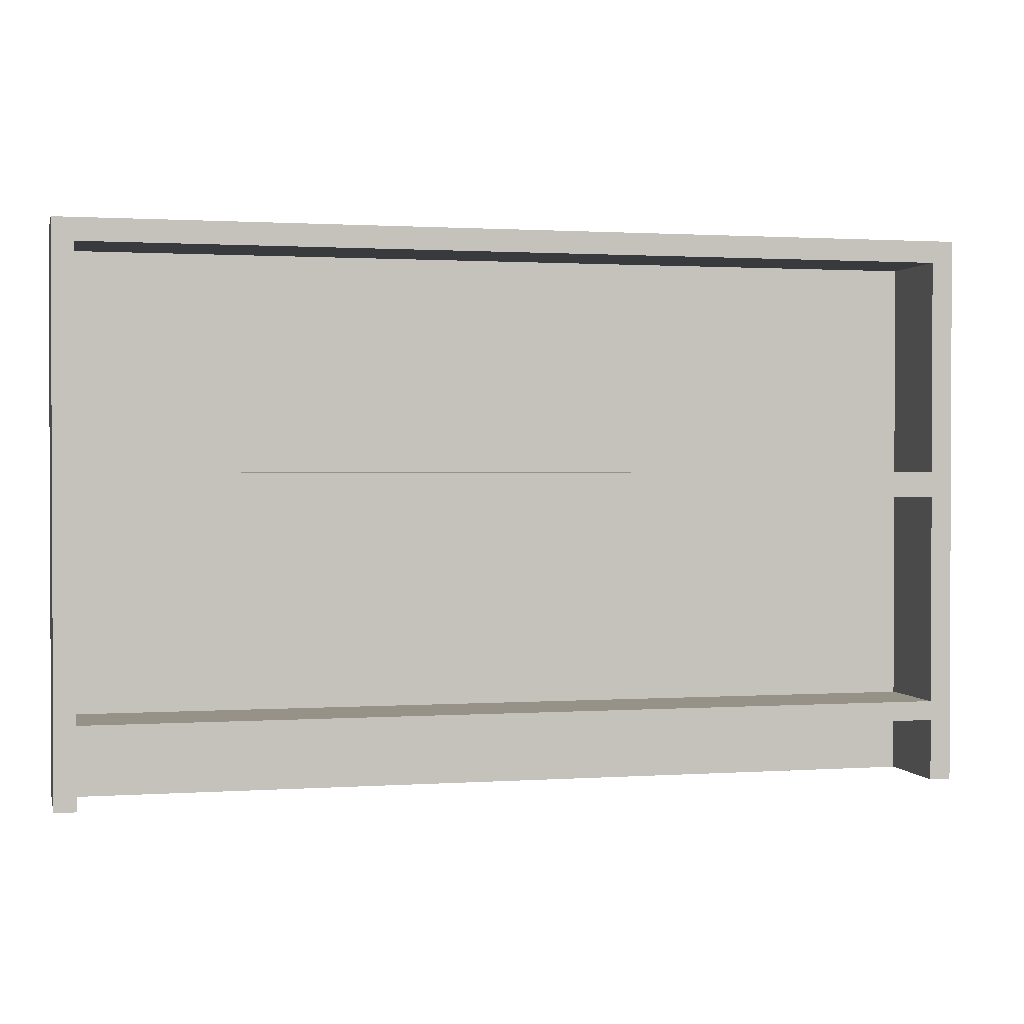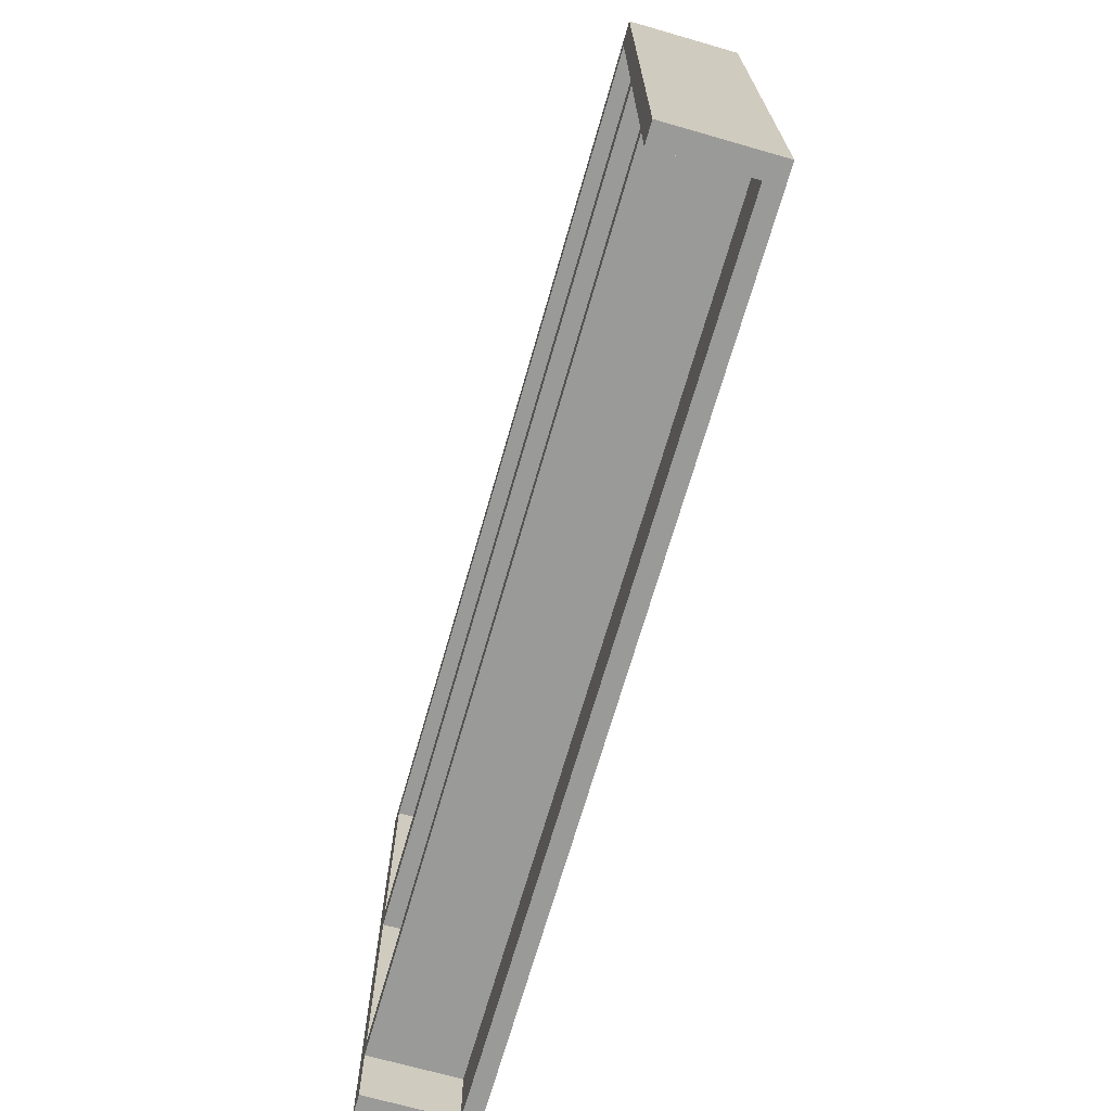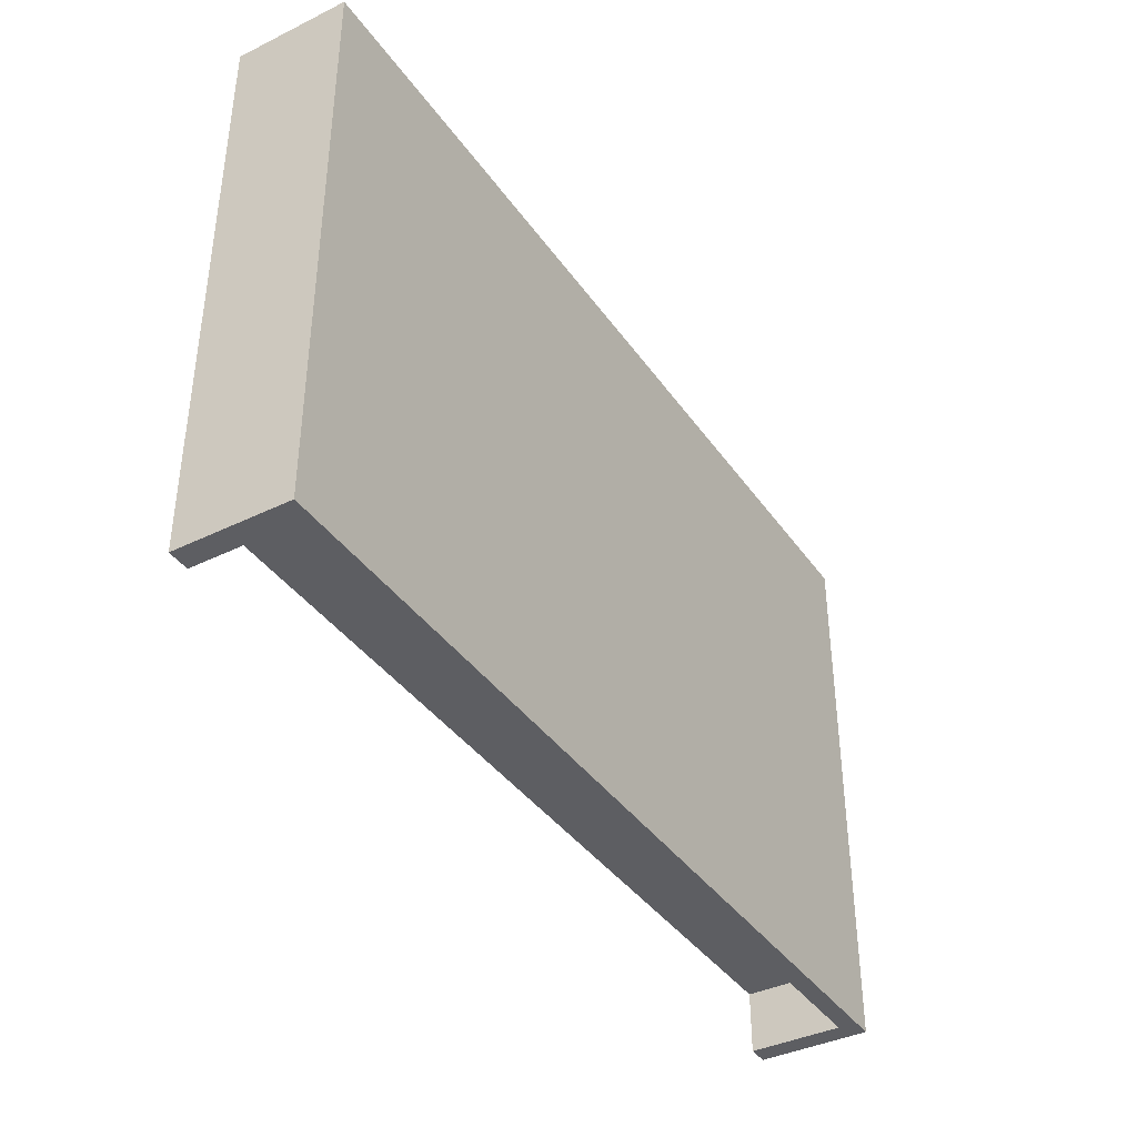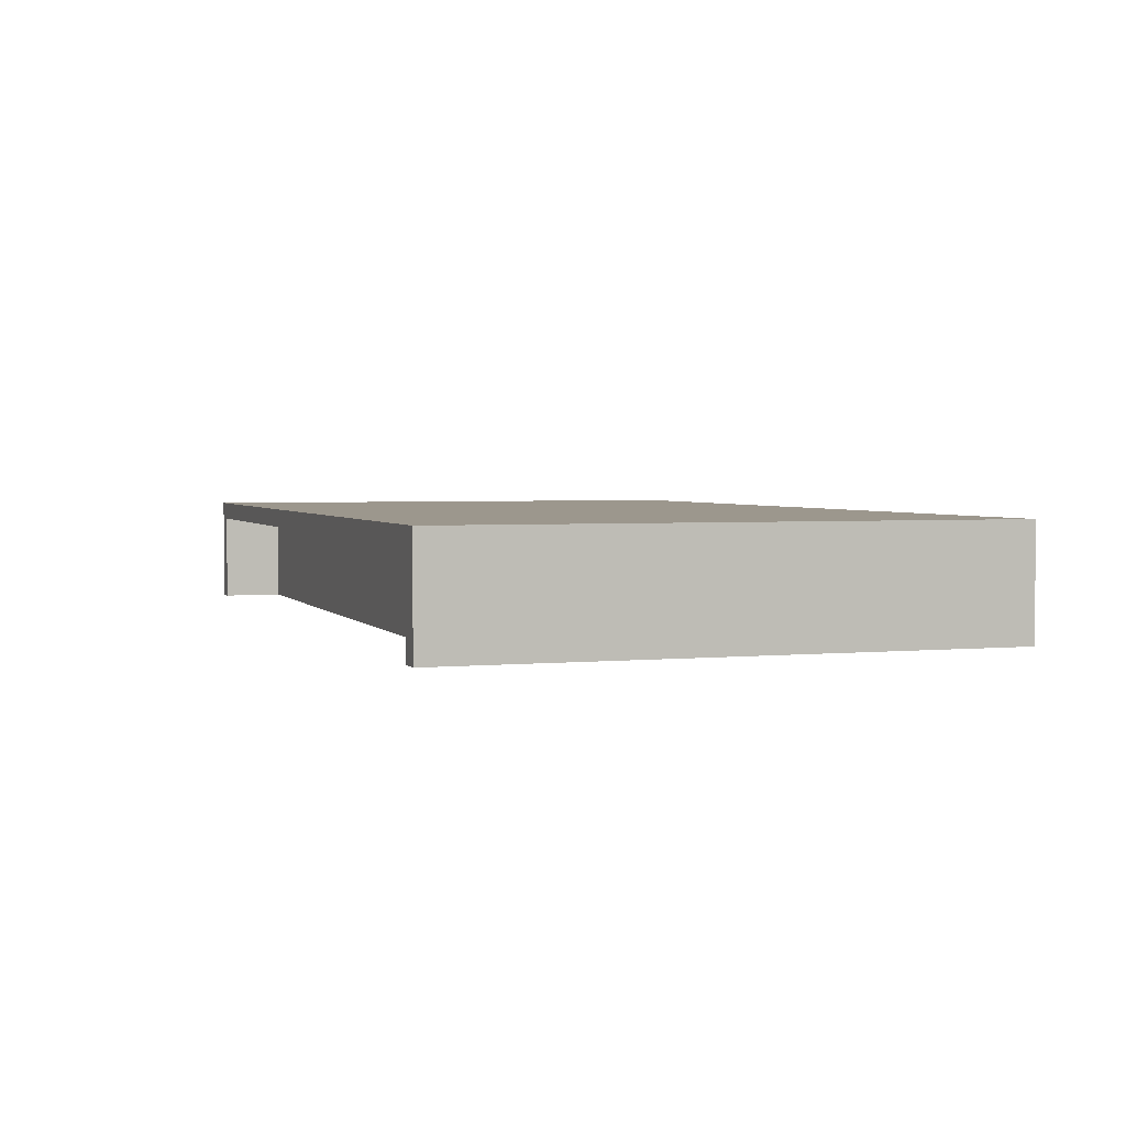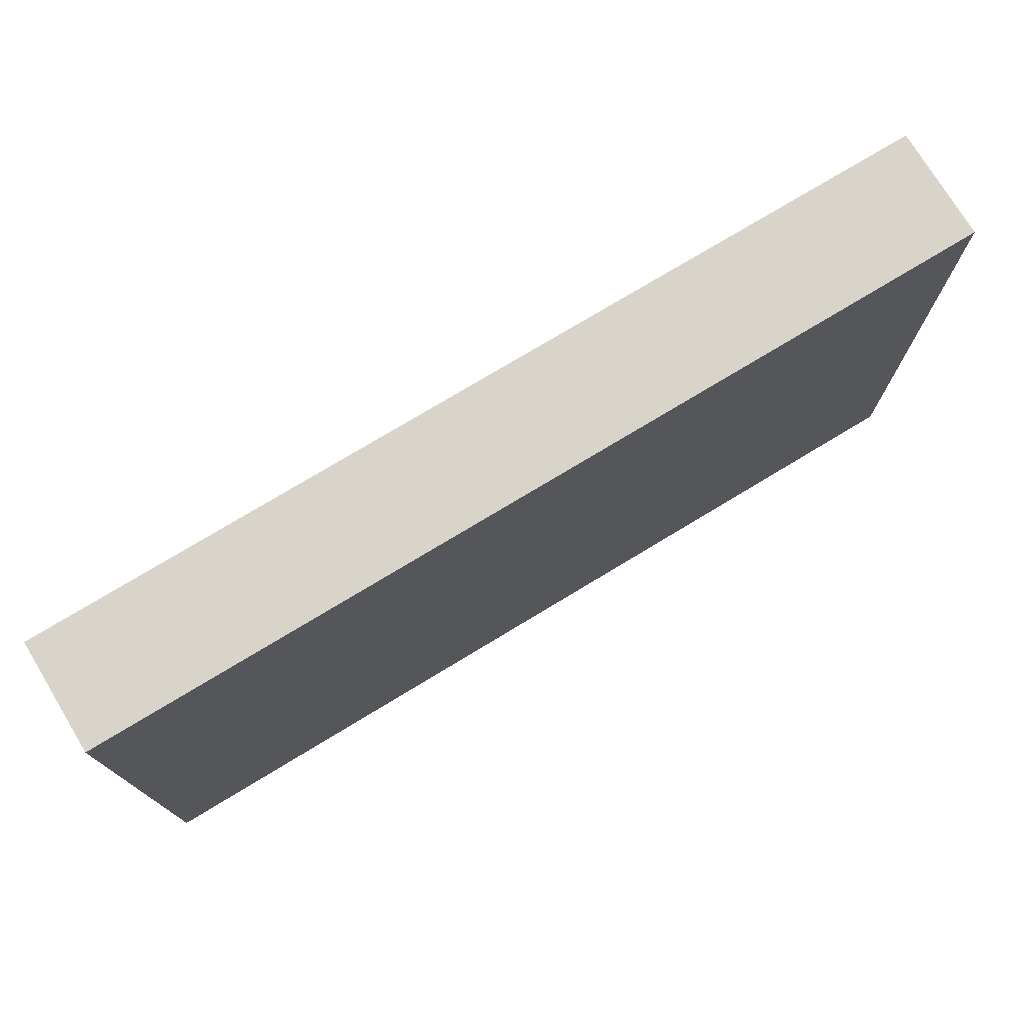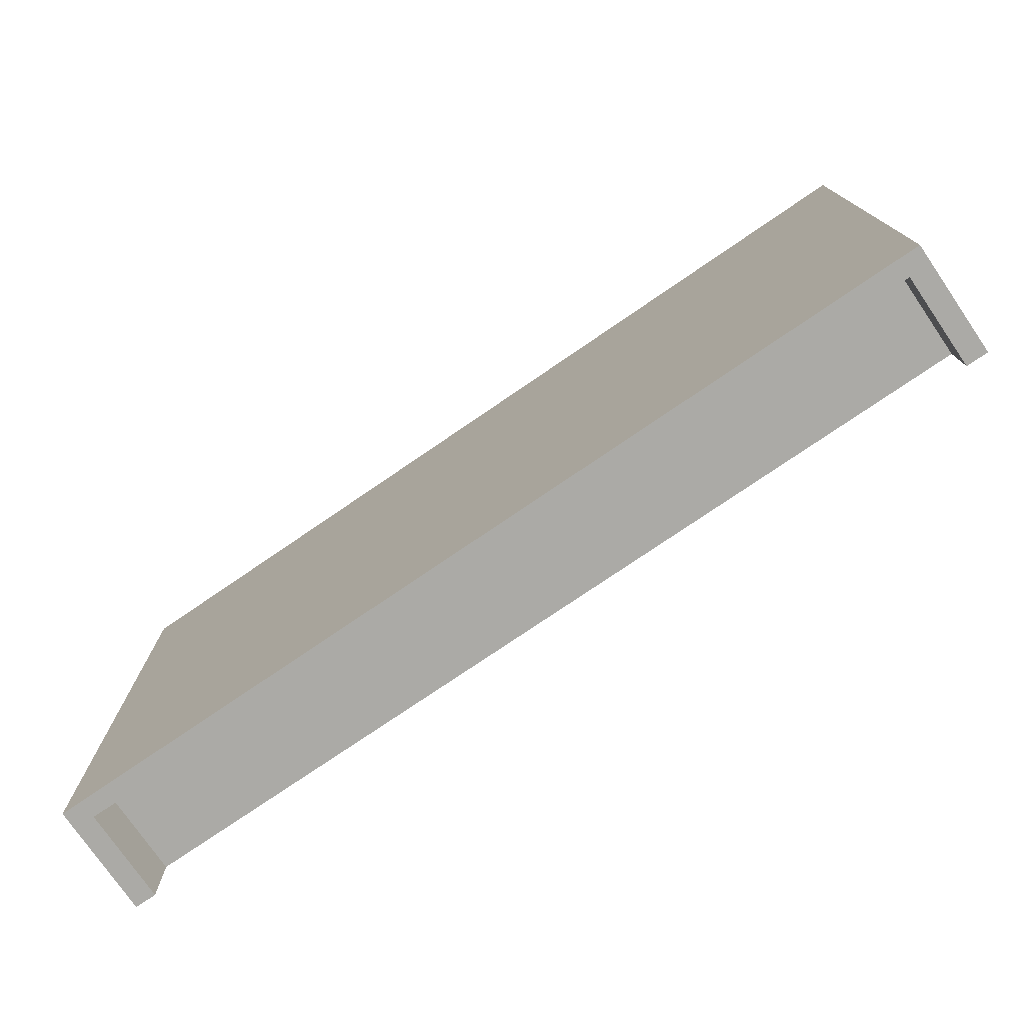
<metadata>
{"format":"obj","ext":"obj","renderer":"f3d","projection":"perspective","resolution":1024,"background":"white","views":[{"elev":1.2,"azim":166.3,"up":"+Y"},{"elev":-69.2,"azim":-106.0,"up":"+Y"},{"elev":-39.2,"azim":-58.6,"up":"+Y"},{"elev":2.9,"azim":71.2,"up":"+Z"},{"elev":75.3,"azim":-31.2,"up":"+Y"},{"elev":-75.8,"azim":34.4,"up":"+Y"}]}
</metadata>
<code>
v -22.15 -0.5 0.4692
v 22.15 -0.5 0.4692
v -22.15 0.5 0.4692
v 22.15 0.5 0.4692
v -22.15 0.5 -0.4692
v 22.15 0.5 -0.4692
v -22.15 -0.5 -0.4692
v 22.15 -0.5 -0.4692
v 23.25 -0.5 -0.4692
v 23.25 -0.5 0.4692
v 23.25 0.5 -0.4692
v 23.25 0.5 0.4692
v -23.25 -0.5 -0.4692
v -23.25 -0.5 0.4692
v -23.25 0.5 0.4692
v -23.25 0.5 -0.4692
v -22.15 11.34 0.4692
v 22.15 11.34 0.4692
v 22.15 11.34 -0.4692
v -22.15 11.34 -0.4692
v 23.25 11.34 0.4692
v 23.25 11.34 -0.4692
v -23.25 11.34 -0.4692
v -23.25 11.34 0.4692
v -22.15 12.62 0.4692
v 22.15 12.62 0.4692
v 22.15 12.62 -0.4692
v -22.15 12.62 -0.4692
v 23.25 12.62 0.4692
v 23.25 12.62 -0.4692
v -23.25 12.62 -0.4692
v -23.25 12.62 0.4692
v -22.15 23.67 0.4692
v 22.15 23.67 0.4692
v 22.15 23.67 -0.4692
v -22.15 23.67 -0.4692
v 23.25 23.67 0.4692
v 23.25 23.67 -0.4692
v -23.25 23.67 -0.4692
v -23.25 23.67 0.4692
v -22.15 24.81 0.4692
v 22.15 24.81 0.4692
v 22.15 24.81 -0.4692
v -22.15 24.81 -0.4692
v 23.25 24.81 0.4692
v 23.25 24.81 -0.4692
v -23.25 24.81 -0.4692
v -23.25 24.81 0.4692
v -22.15 0.5 -5.199
v 22.15 0.5 -5.199
v 22.15 -0.5 -5.199
v -22.15 -0.5 -5.199
v 23.25 0.5 -5.199
v 23.25 -0.5 -5.199
v -23.25 -0.5 -5.199
v -23.25 0.5 -5.199
v 22.15 11.34 -5.199
v 23.25 11.34 -5.199
v -23.25 11.34 -5.199
v -22.15 11.34 -5.199
v -22.15 12.62 -5.199
v 22.15 12.62 -5.199
v 23.25 12.62 -5.199
v -23.25 12.62 -5.199
v 22.15 23.67 -5.199
v 23.25 23.67 -5.199
v -23.25 23.67 -5.199
v -22.15 23.67 -5.199
v -22.15 24.81 -5.199
v 22.15 24.81 -5.199
v 23.25 24.81 -5.199
v -23.25 24.81 -5.199
v -22.15 -3.653 -0.4692
v 22.15 -3.653 -0.4692
v 22.15 -3.653 0.4692
v -22.15 -3.653 0.4692
v 23.25 -3.653 -0.4692
v 23.25 -3.653 0.4692
v -23.25 -3.653 0.4692
v -23.25 -3.653 -0.4692
v 22.15 -3.653 -5.199
v 23.25 -3.653 -5.199
v -23.25 -3.653 -5.199
v -22.15 -3.653 -5.199
f 1 2 4 3
f 41 42 43 44
f 49 50 51 52
f 73 74 75 76
f 10 9 11 12
f 13 14 15 16
f 75 74 77 78
f 51 50 53 54
f 43 42 45 46
f 4 2 10 12
f 73 76 79 80
f 1 3 15 14
f 41 44 47 48
f 49 52 55 56
f 3 4 18 17
f 6 5 20 19
f 4 12 21 18
f 12 11 22 21
f 53 50 57 58
f 49 56 59 60
f 16 15 24 23
f 15 3 17 24
f 17 18 26 25
f 57 60 61 62
f 18 21 29 26
f 21 22 30 29
f 58 57 62 63
f 60 59 64 61
f 23 24 32 31
f 24 17 25 32
f 25 26 34 33
f 27 28 36 35
f 26 29 37 34
f 29 30 38 37
f 63 62 65 66
f 61 64 67 68
f 31 32 40 39
f 32 25 33 40
f 33 34 42 41
f 65 68 69 70
f 34 37 45 42
f 37 38 46 45
f 66 65 70 71
f 68 67 72 69
f 39 40 48 47
f 40 33 41 48
f 5 6 50 49
f 8 7 52 51
f 11 9 54 53
f 77 74 81 82
f 73 80 83 84
f 13 16 56 55
f 6 19 57 50
f 22 11 53 58
f 16 23 59 56
f 20 5 49 60
f 19 20 60 57
f 28 27 62 61
f 30 22 58 63
f 23 31 64 59
f 27 35 65 62
f 38 30 63 66
f 31 39 67 64
f 36 28 61 68
f 35 36 68 65
f 44 43 70 69
f 43 46 71 70
f 46 38 66 71
f 39 47 72 67
f 47 44 69 72
f 7 8 74 73
f 2 1 76 75
f 9 10 78 77
f 10 2 75 78
f 1 14 79 76
f 14 13 80 79
f 8 51 81 74
f 51 54 82 81
f 54 9 77 82
f 13 55 83 80
f 55 52 84 83
f 52 7 73 84

</code>
